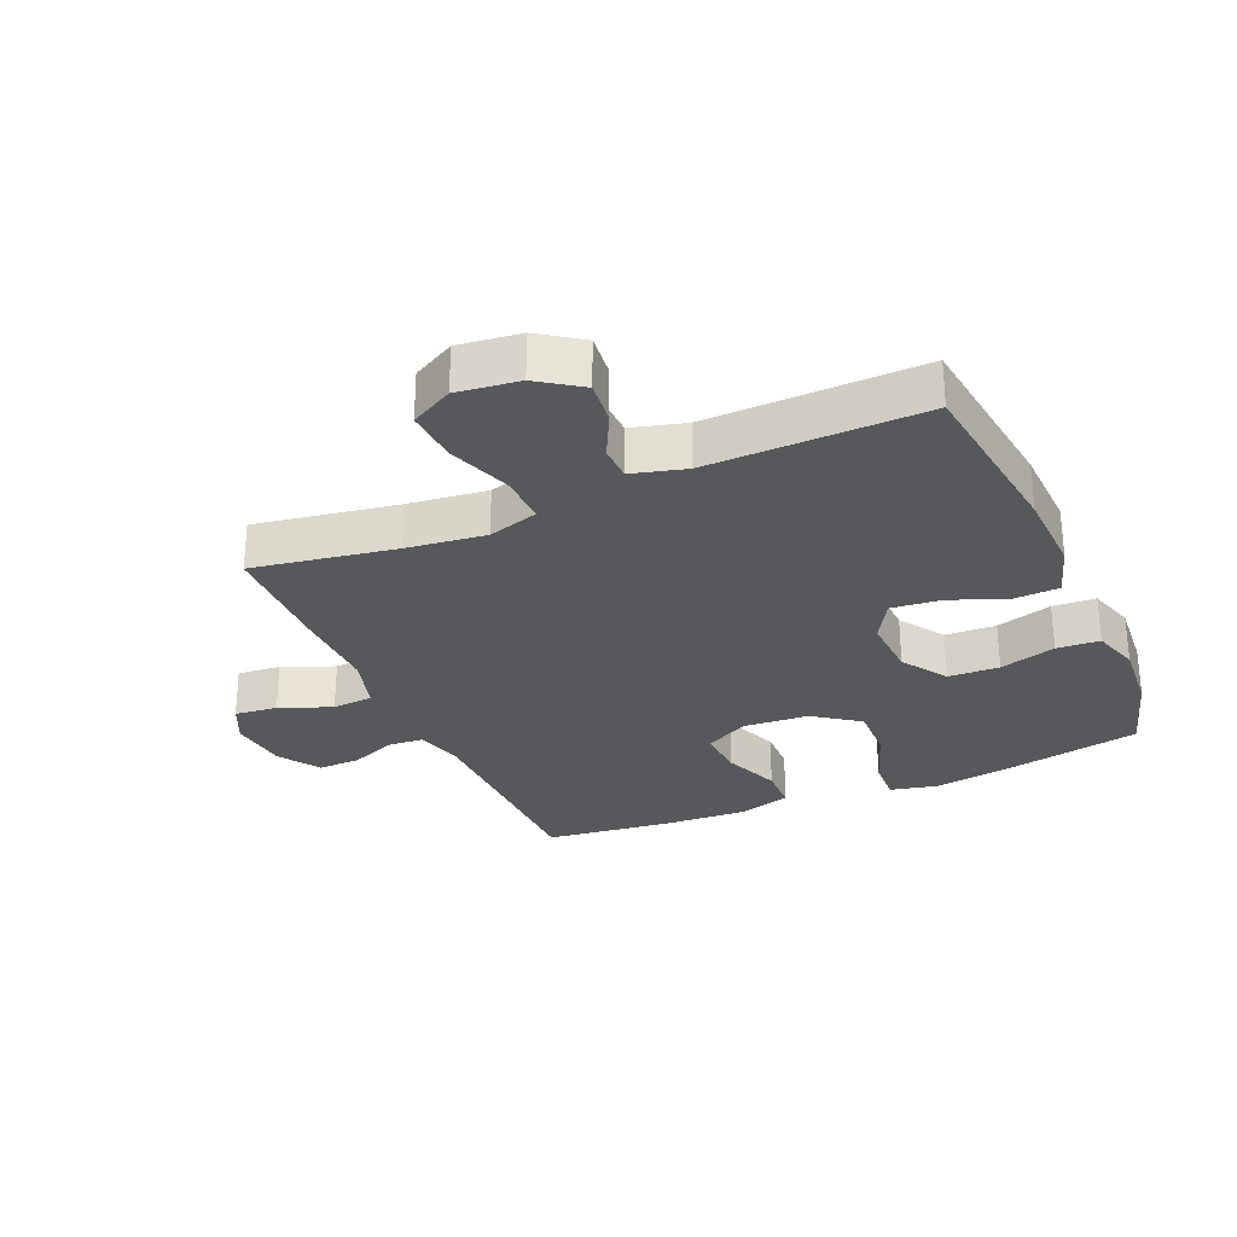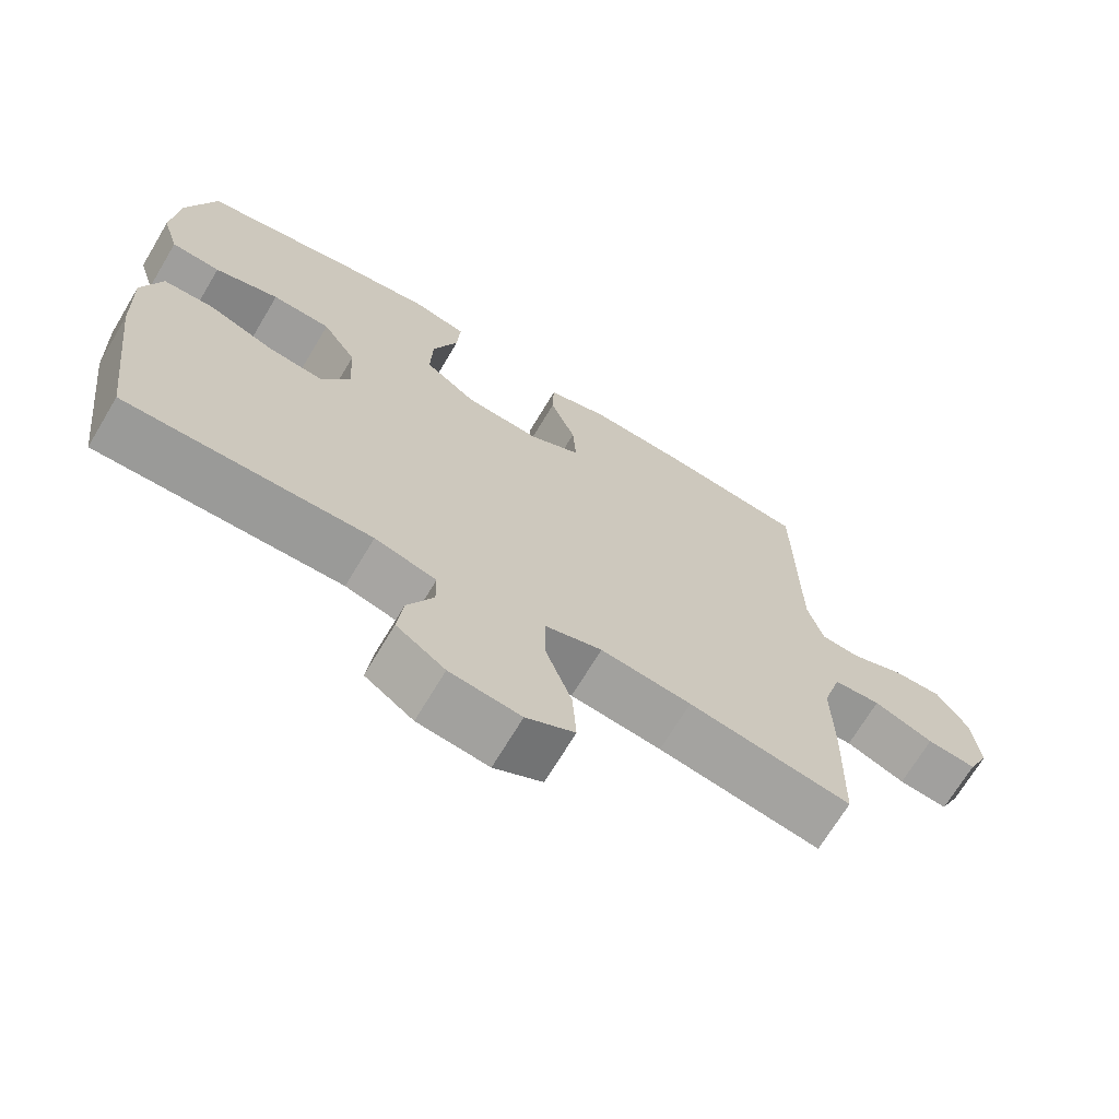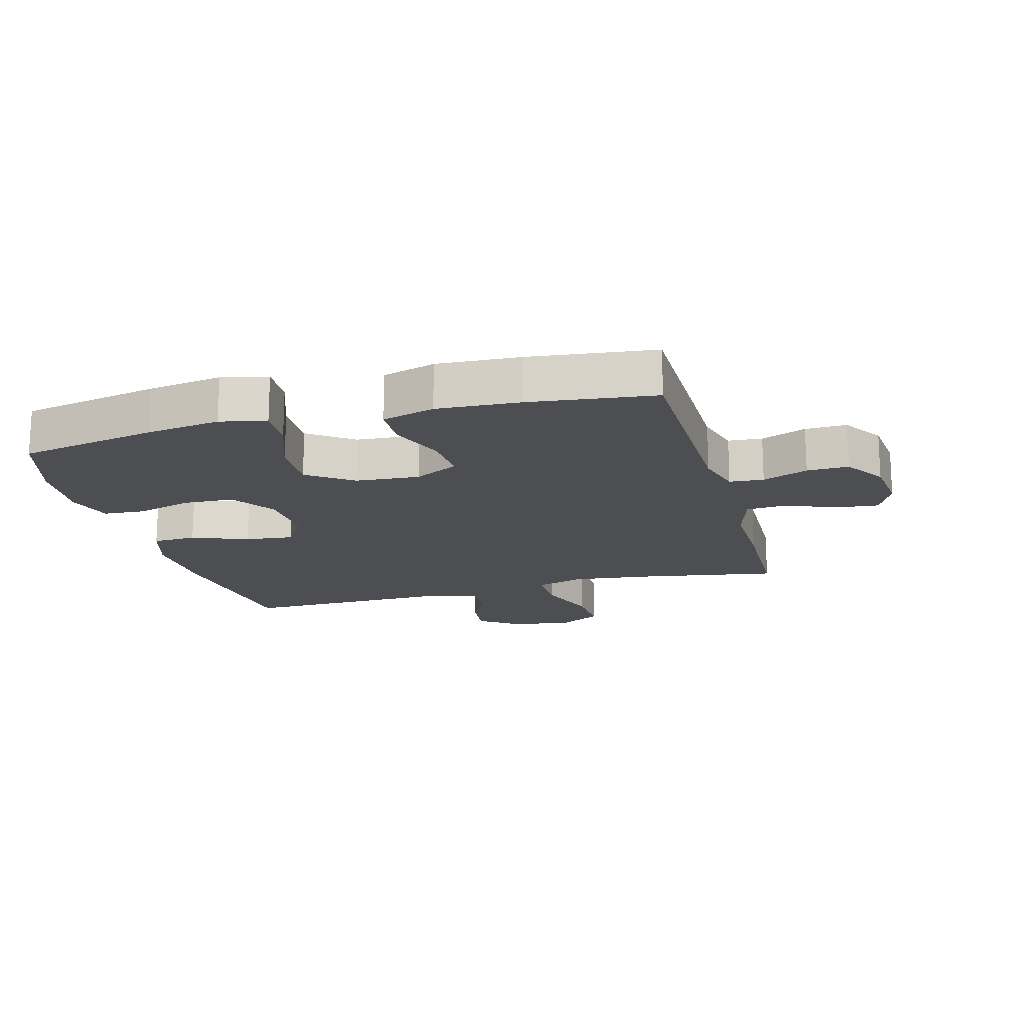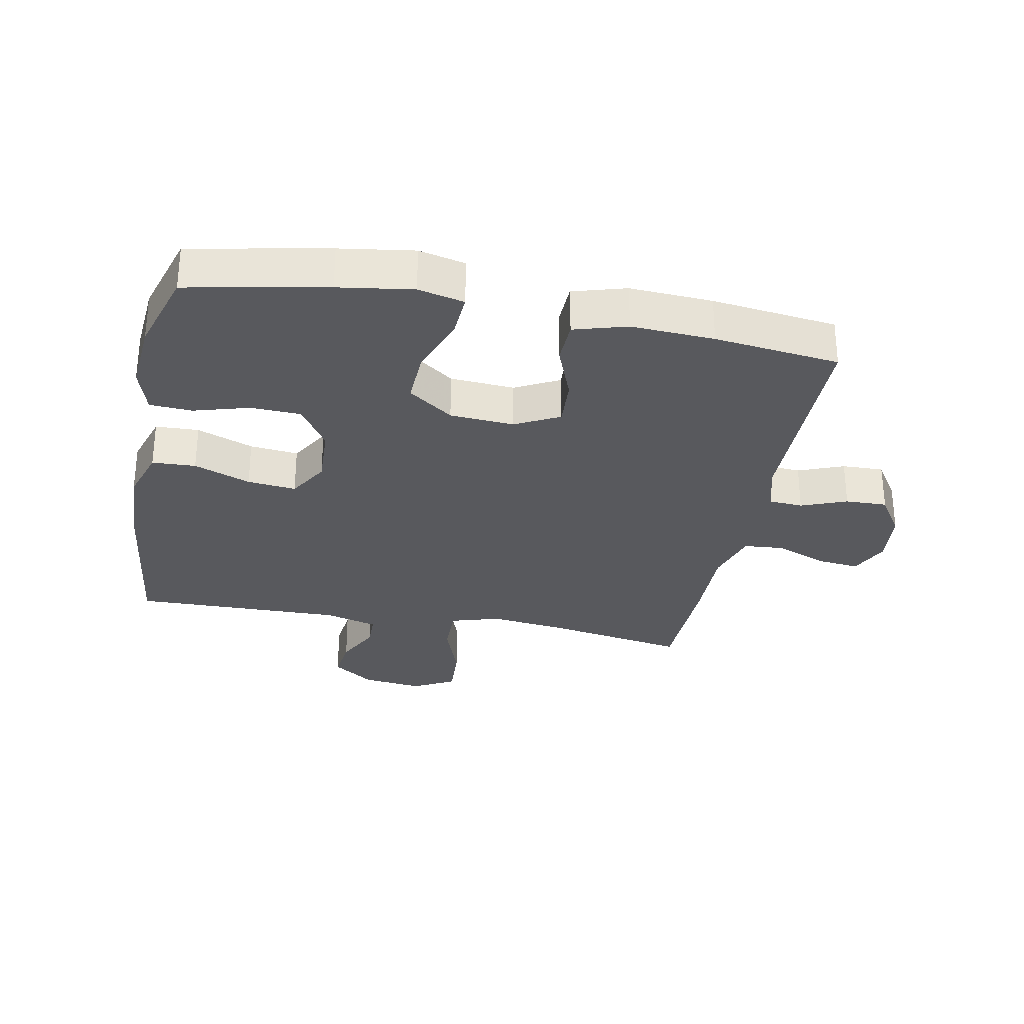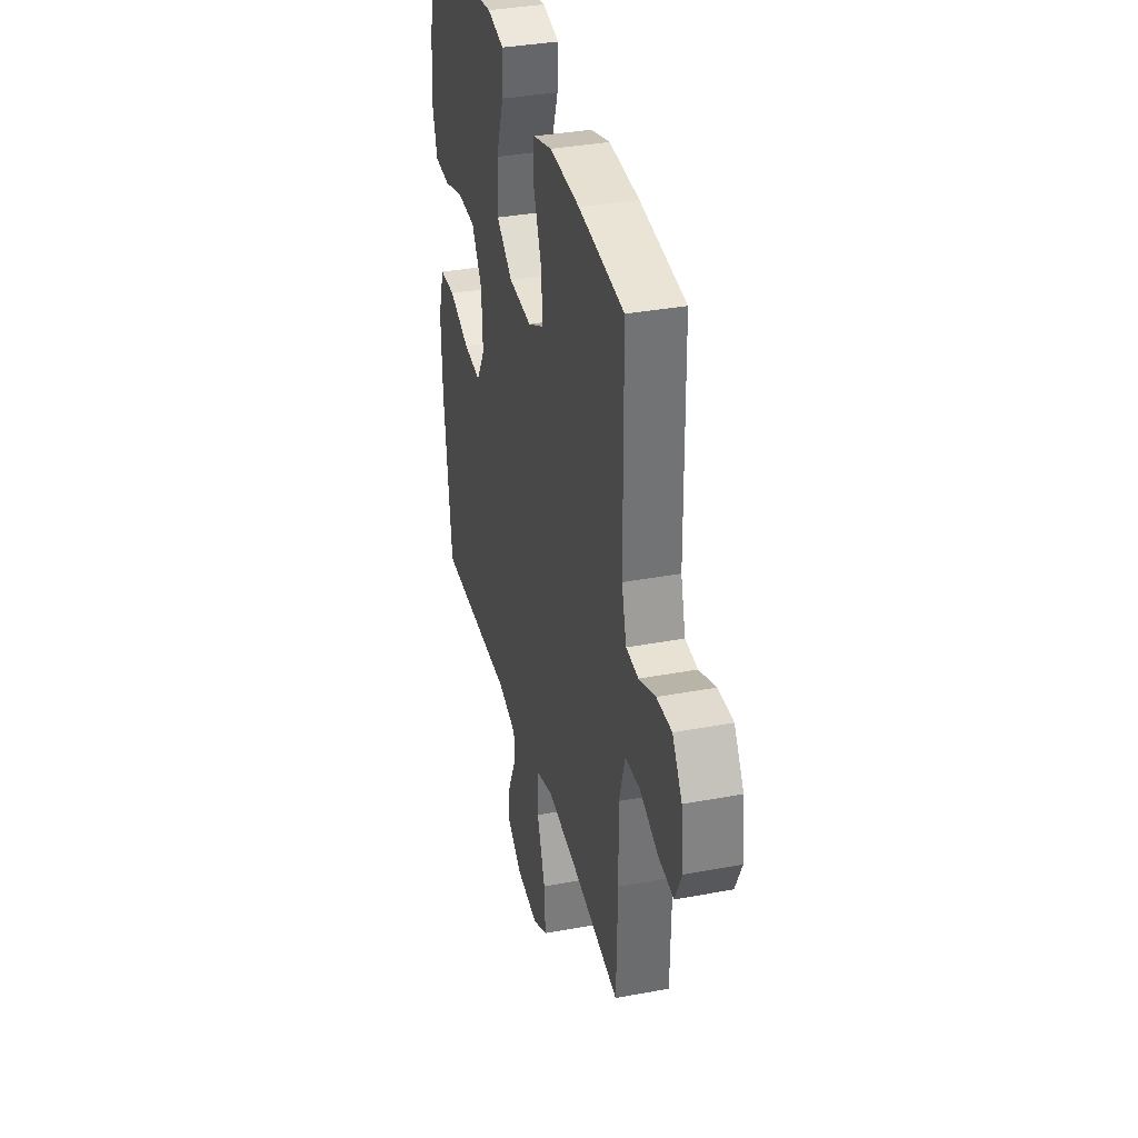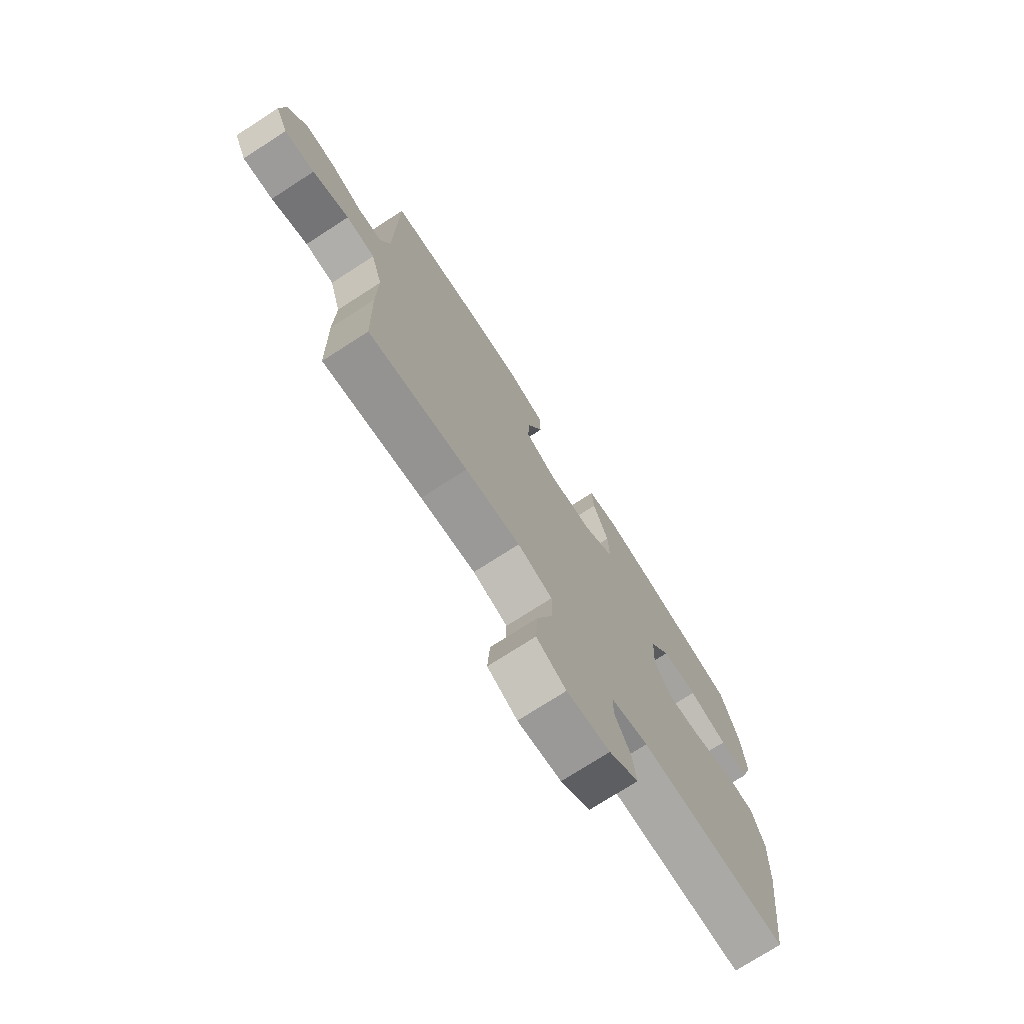
<metadata>
{"format":"obj","ext":"obj","renderer":"f3d","projection":"perspective","resolution":1024,"background":"white","views":[{"elev":-28.6,"azim":-156.4,"up":"+Y"},{"elev":-69.7,"azim":-30.9,"up":"+Z"},{"elev":-17.0,"azim":15.2,"up":"+Y"},{"elev":-29.9,"azim":-11.1,"up":"+Y"},{"elev":35.3,"azim":76.1,"up":"+Z"},{"elev":-74.5,"azim":122.8,"up":"+Z"}]}
</metadata>
<code>
v -0.5 0.07 0.5
v -0.278 0.07 0.544
v -0.159 0.07 0.562
v -0.085 0.07 0.545
v -0.089 0.07 0.475
v -0.124 0.07 0.378
v -0.127 0.07 0.29
v -0.055 0.07 0.238
v 0.048 0.07 0.231
v 0.119 0.07 0.268
v 0.114 0.07 0.346
v 0.079 0.07 0.436
v 0.081 0.07 0.506
v 0.166 0.07 0.531
v 0.299 0.07 0.524
v 0.5 0.07 0.5
v 0.504 0.07 0.152
v 0.525 0.07 0.075
v 0.58 0.07 0.071
v 0.653 0.07 0.1
v 0.72 0.07 0.102
v 0.763 0.07 0.036
v 0.773 0.07 -0.057
v 0.744 0.07 -0.119
v 0.676 0.07 -0.112
v 0.594 0.07 -0.079
v 0.529 0.07 -0.084
v 0.503 0.07 -0.172
v 0.505 0.07 -0.307
v 0.5 0.07 -0.5
v 0.275 0.07 -0.462
v 0.15 0.07 -0.447
v 0.071 0.07 -0.471
v 0.072 0.07 -0.549
v 0.108 0.07 -0.651
v 0.113 0.07 -0.736
v 0.046 0.07 -0.772
v -0.052 0.07 -0.76
v -0.119 0.07 -0.713
v -0.111 0.07 -0.644
v -0.075 0.07 -0.571
v -0.076 0.07 -0.516
v -0.161 0.07 -0.493
v -0.5 0.07 -0.5
v -0.535 0.07 -0.218
v -0.54 0.07 -0.085
v -0.513 0.07 0.001
v -0.443 0.07 0.004
v -0.352 0.07 -0.031
v -0.274 0.07 -0.039
v -0.236 0.07 0.026
v -0.241 0.07 0.124
v -0.288 0.07 0.196
v -0.369 0.07 0.199
v -0.458 0.07 0.173
v -0.526 0.07 0.177
v -0.549 0.07 0.252
v -0.54 0.07 0.366
v -0.5 0 0.5
v -0.278 0 0.544
v -0.159 0 0.562
v -0.085 0 0.545
v -0.089 0 0.475
v -0.124 0 0.378
v -0.127 0 0.29
v -0.055 0 0.238
v 0.048 0 0.231
v 0.119 0 0.268
v 0.114 0 0.346
v 0.079 0 0.436
v 0.081 0 0.506
v 0.166 0 0.531
v 0.299 0 0.524
v 0.5 0 0.5
v 0.504 0 0.152
v 0.525 0 0.075
v 0.58 0 0.071
v 0.653 0 0.1
v 0.72 0 0.102
v 0.763 0 0.036
v 0.773 0 -0.057
v 0.744 0 -0.119
v 0.676 0 -0.112
v 0.594 0 -0.079
v 0.529 0 -0.084
v 0.503 0 -0.172
v 0.505 0 -0.307
v 0.5 0 -0.5
v 0.275 0 -0.462
v 0.15 0 -0.447
v 0.071 0 -0.471
v 0.072 0 -0.549
v 0.108 0 -0.651
v 0.113 0 -0.736
v 0.046 0 -0.772
v -0.052 0 -0.76
v -0.119 0 -0.713
v -0.111 0 -0.644
v -0.075 0 -0.571
v -0.076 0 -0.516
v -0.161 0 -0.493
v -0.5 0 -0.5
v -0.535 0 -0.218
v -0.54 0 -0.085
v -0.513 0 0.001
v -0.443 0 0.004
v -0.352 0 -0.031
v -0.274 0 -0.039
v -0.236 0 0.026
v -0.241 0 0.124
v -0.288 0 0.196
v -0.369 0 0.199
v -0.458 0 0.173
v -0.526 0 0.177
v -0.549 0 0.252
v -0.54 0 0.366
f 4 5 6
f 3 4 6
f 2 3 6
f 1 2 6
f 58 1 6
f 57 58 6
f 56 57 6
f 55 56 6
f 54 55 6
f 53 54 6 7
f 52 53 7 8
f 51 52 8 9
f 50 51 9 10
f 47 48 49
f 46 47 49
f 45 46 49
f 44 45 49
f 43 44 49
f 42 43 49 50
f 39 40 41
f 38 39 41
f 37 38 41
f 36 37 41
f 35 36 41
f 34 35 41
f 33 34 41 42
f 28 29 30 31
f 27 28 31 32
f 24 25 26
f 23 24 26
f 22 23 26
f 21 22 26
f 20 21 26
f 19 20 26
f 18 19 26 27
f 27 32 33
f 18 27 33
f 17 18 33
f 15 16 17
f 14 15 17
f 13 14 17
f 12 13 17
f 11 12 17
f 42 50 10
f 33 42 10
f 17 33 10
f 10 11 17
f 64 63 62
f 64 62 61
f 64 61 60
f 64 60 59
f 64 59 116
f 64 116 115
f 64 115 114
f 64 114 113
f 64 113 112
f 65 64 112 111
f 66 65 111 110
f 67 66 110 109
f 68 67 109 108
f 107 106 105
f 107 105 104
f 107 104 103
f 107 103 102
f 107 102 101
f 108 107 101 100
f 99 98 97
f 99 97 96
f 99 96 95
f 99 95 94
f 99 94 93
f 99 93 92
f 100 99 92 91
f 89 88 87 86
f 90 89 86 85
f 84 83 82
f 84 82 81
f 84 81 80
f 84 80 79
f 84 79 78
f 84 78 77
f 85 84 77 76
f 91 90 85
f 91 85 76
f 91 76 75
f 75 74 73
f 75 73 72
f 75 72 71
f 75 71 70
f 75 70 69
f 68 108 100
f 68 100 91
f 68 91 75
f 75 69 68
f 1 59 60 2
f 2 60 61 3
f 3 61 62 4
f 4 62 63 5
f 5 63 64 6
f 6 64 65 7
f 7 65 66 8
f 8 66 67 9
f 9 67 68 10
f 10 68 69 11
f 11 69 70 12
f 12 70 71 13
f 13 71 72 14
f 14 72 73 15
f 15 73 74 16
f 16 74 75 17
f 17 75 76 18
f 18 76 77 19
f 19 77 78 20
f 20 78 79 21
f 21 79 80 22
f 22 80 81 23
f 23 81 82 24
f 24 82 83 25
f 25 83 84 26
f 26 84 85 27
f 27 85 86 28
f 28 86 87 29
f 29 87 88 30
f 30 88 89 31
f 31 89 90 32
f 32 90 91 33
f 33 91 92 34
f 34 92 93 35
f 35 93 94 36
f 36 94 95 37
f 37 95 96 38
f 38 96 97 39
f 39 97 98 40
f 40 98 99 41
f 41 99 100 42
f 42 100 101 43
f 43 101 102 44
f 44 102 103 45
f 45 103 104 46
f 46 104 105 47
f 47 105 106 48
f 48 106 107 49
f 49 107 108 50
f 50 108 109 51
f 51 109 110 52
f 52 110 111 53
f 53 111 112 54
f 54 112 113 55
f 55 113 114 56
f 56 114 115 57
f 57 115 116 58
f 58 116 59 1

</code>
